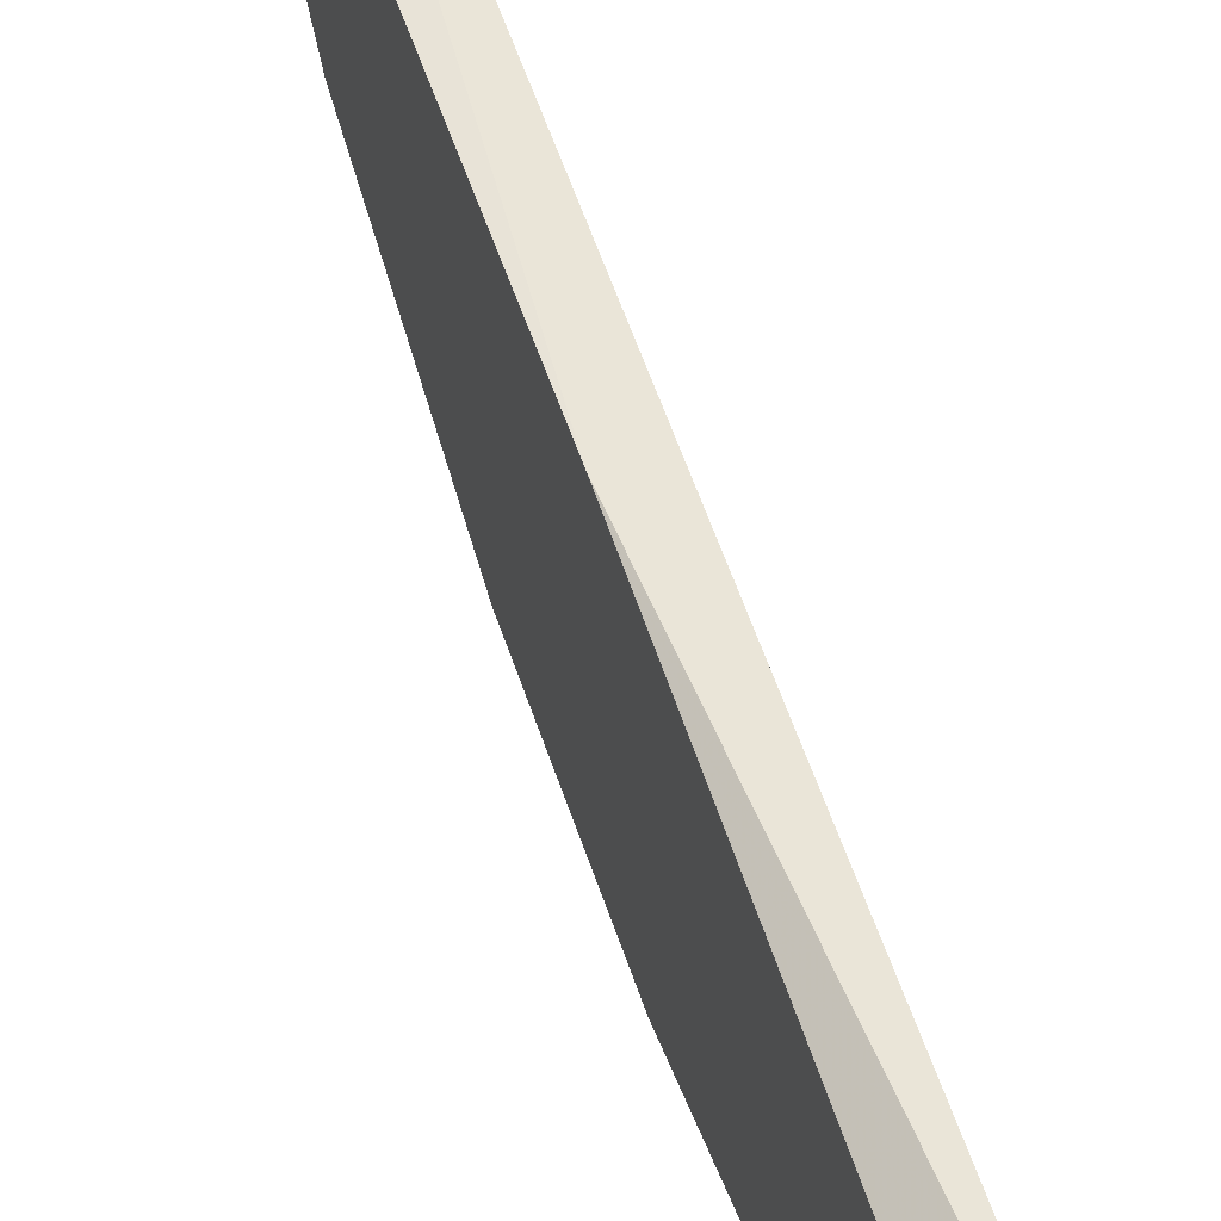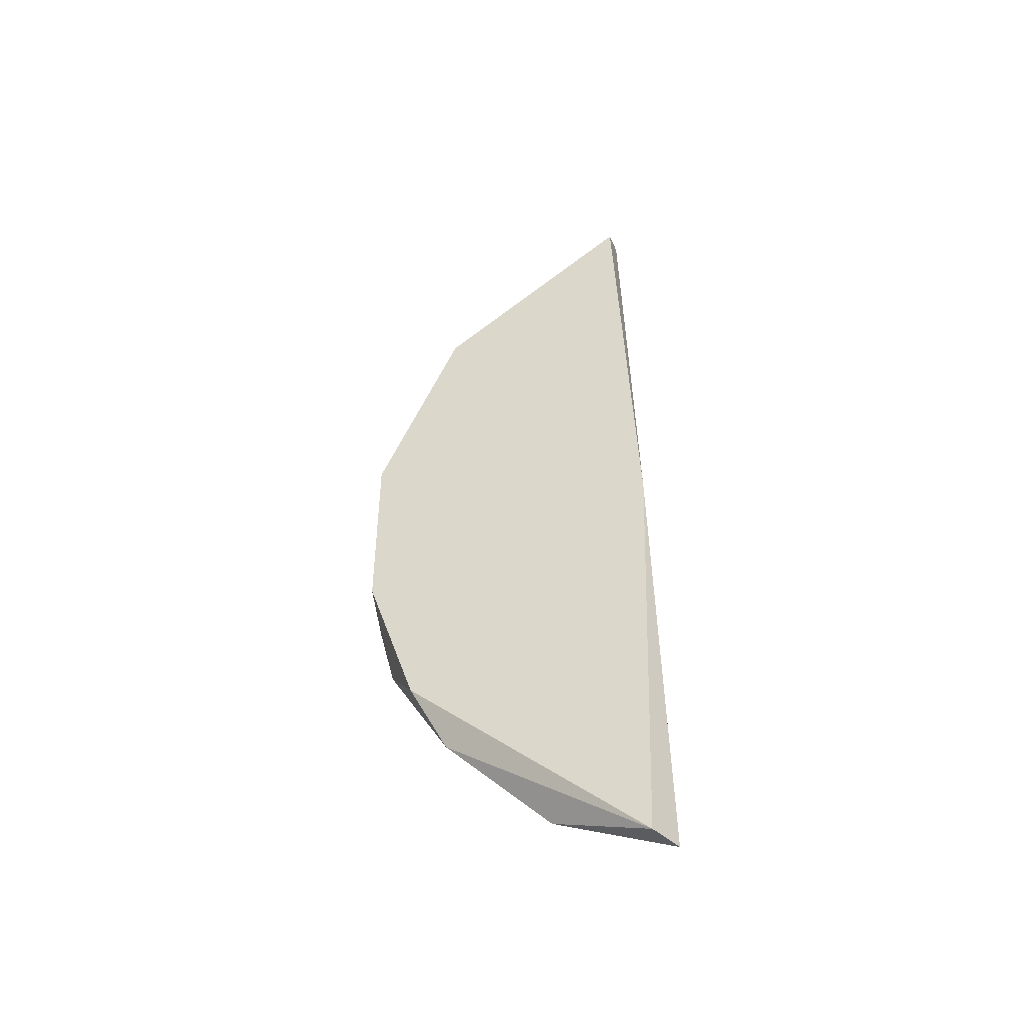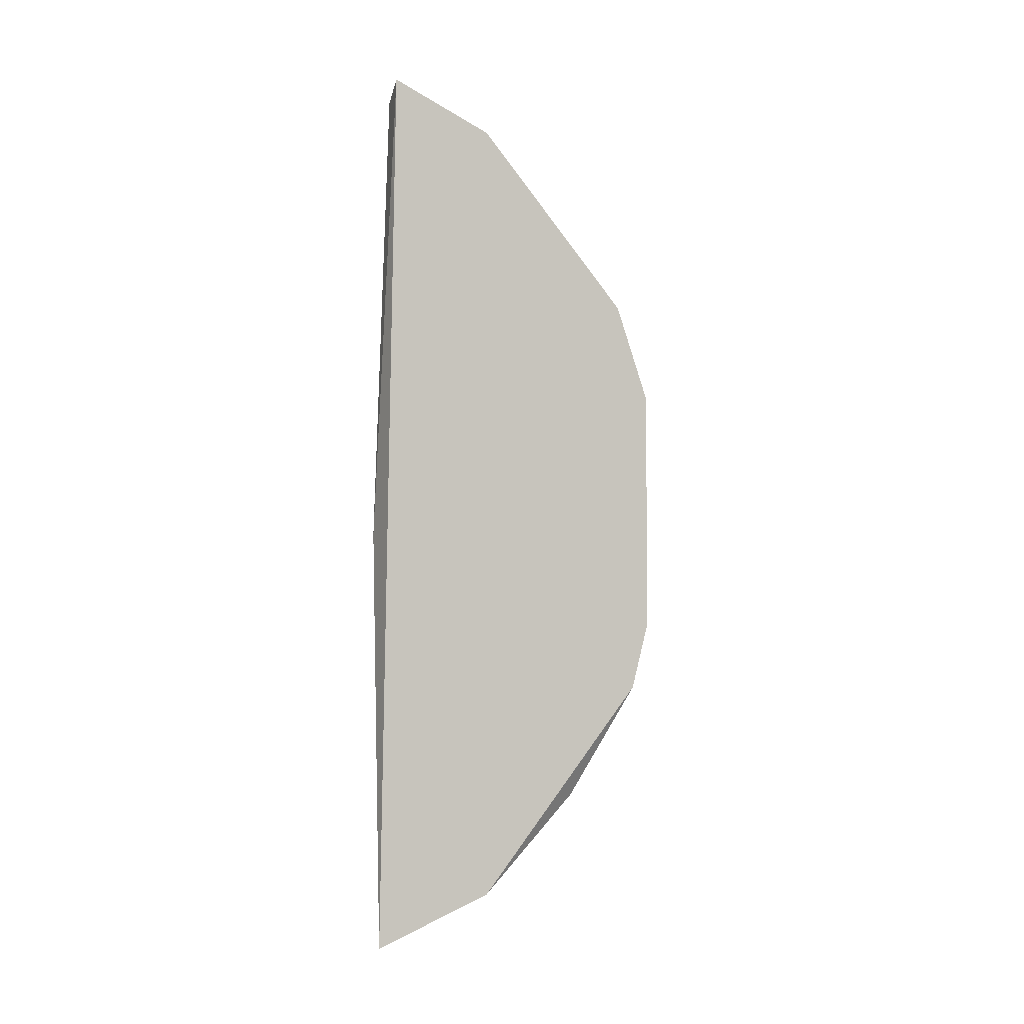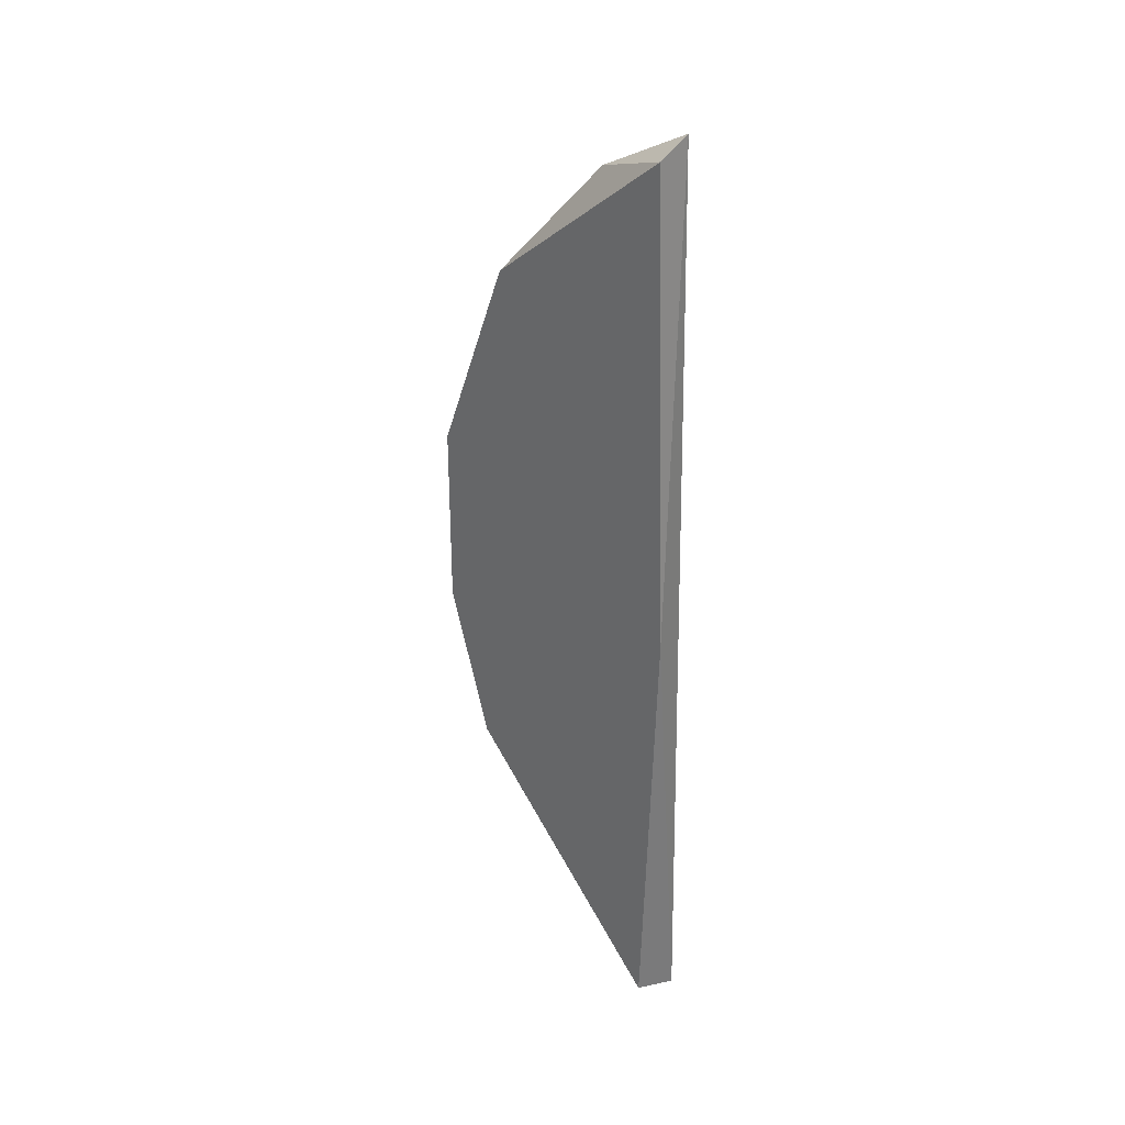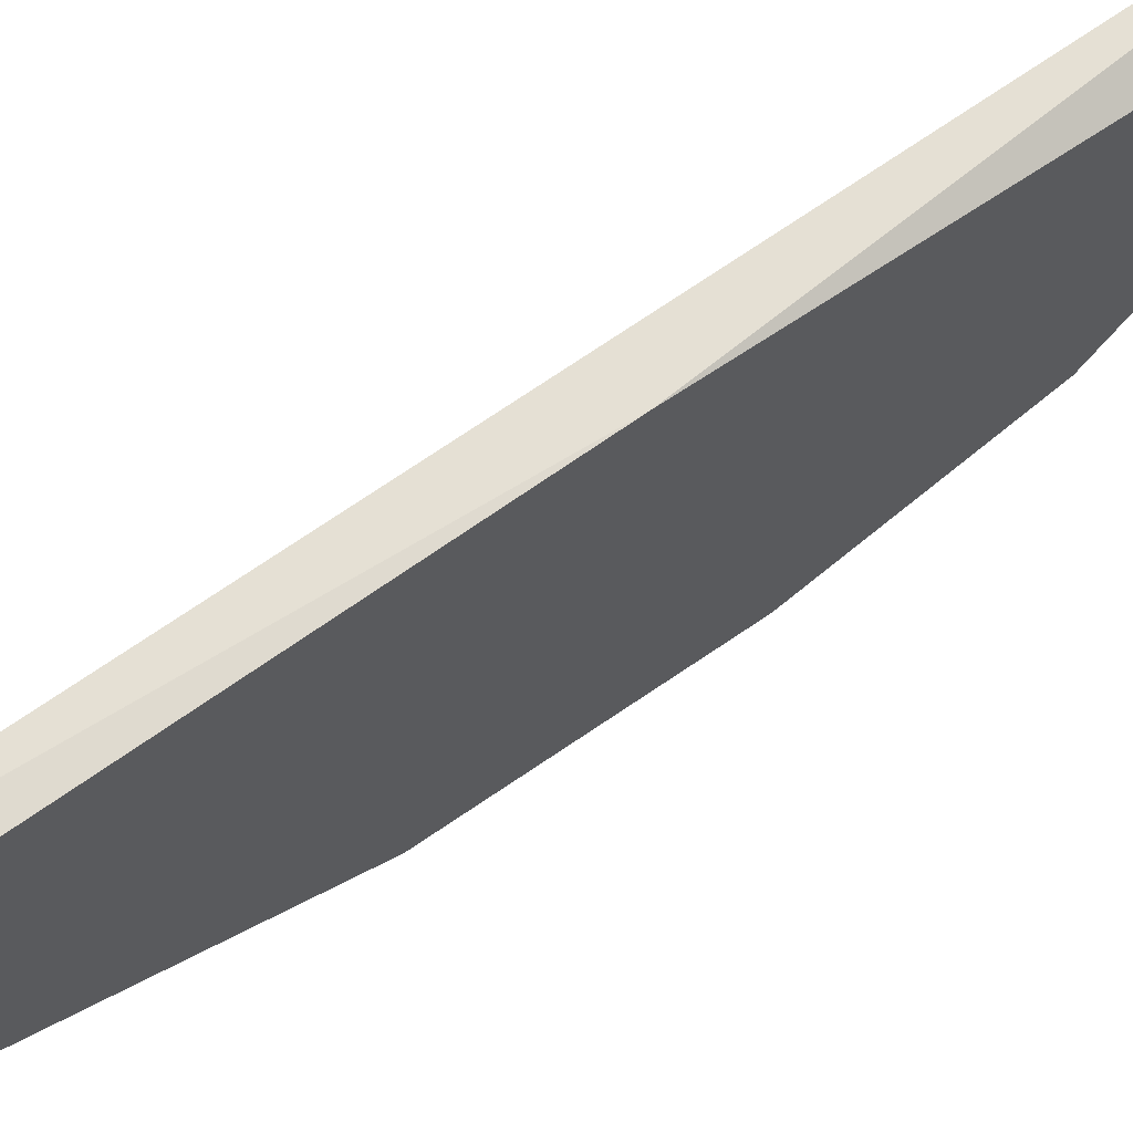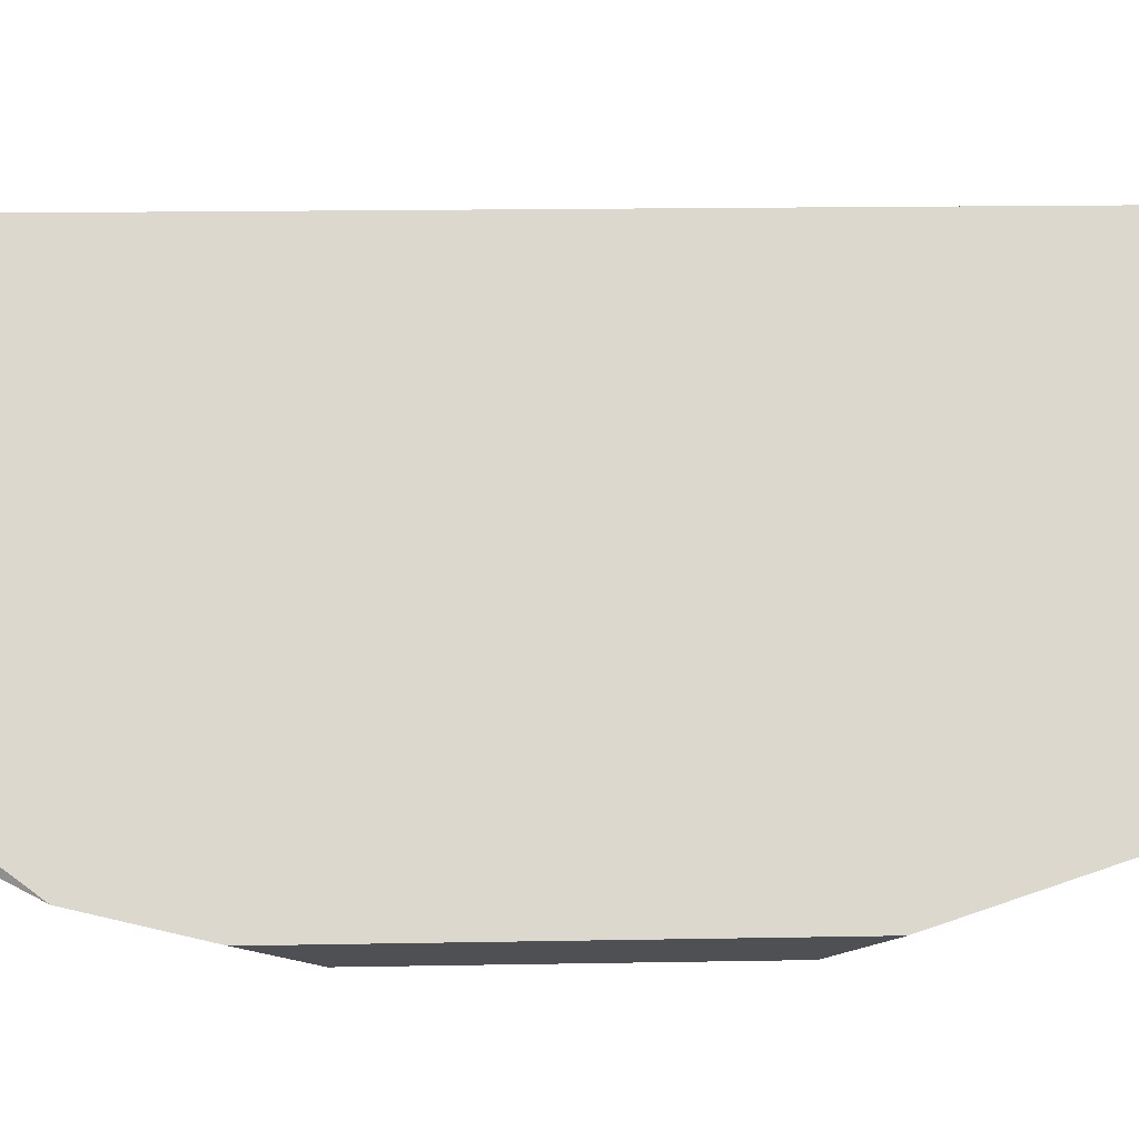
<metadata>
{"format":"obj","ext":"obj","renderer":"f3d","projection":"perspective","resolution":1024,"background":"white","views":[{"elev":62.0,"azim":160.9,"up":"+Y"},{"elev":-46.4,"azim":107.2,"up":"+Z"},{"elev":-1.7,"azim":-106.8,"up":"+Z"},{"elev":29.8,"azim":136.0,"up":"+Z"},{"elev":68.5,"azim":55.3,"up":"+Y"},{"elev":-19.1,"azim":-86.6,"up":"+Y"}]}
</metadata>
<code>
v -0.006522 -0.003645 -0.000476
v -0.006522 -0.007764 0.005545
v -0.006522 -0.003962 -0.008715
v -0.006522 -0.009348 0.001742
v -0.006522 -0.009348 -0.001744
v -0.006522 -0.003961 0.008396
v -0.006522 -0.008397 -0.004595
v -0.006839 -0.007764 -0.00586
v -0.007156 -0.008714 0.004277
v -0.007156 -0.003645 -0.008715
v -0.007156 -0.009348 -0.002377
v -0.007156 -0.009348 0.002377
v -0.007156 -0.00903 -0.003644
v -0.007156 -0.003961 0.008715
v -0.007156 -0.005863 0.007763
v -0.007156 -0.005863 -0.007763
f 5 1 2
f 2 1 6
f 1 5 3
f 10 1 3
f 1 14 6
f 14 1 10
f 5 2 4
f 2 9 4
f 2 6 15
f 9 2 15
f 3 5 7
f 8 3 7
f 3 8 16
f 10 3 16
f 11 5 4
f 4 9 12
f 11 4 12
f 5 13 7
f 11 13 5
f 6 14 15
f 13 8 7
f 8 13 16
f 9 11 12
f 14 11 9
f 14 9 15
f 13 14 10
f 13 10 16
f 13 11 14

</code>
